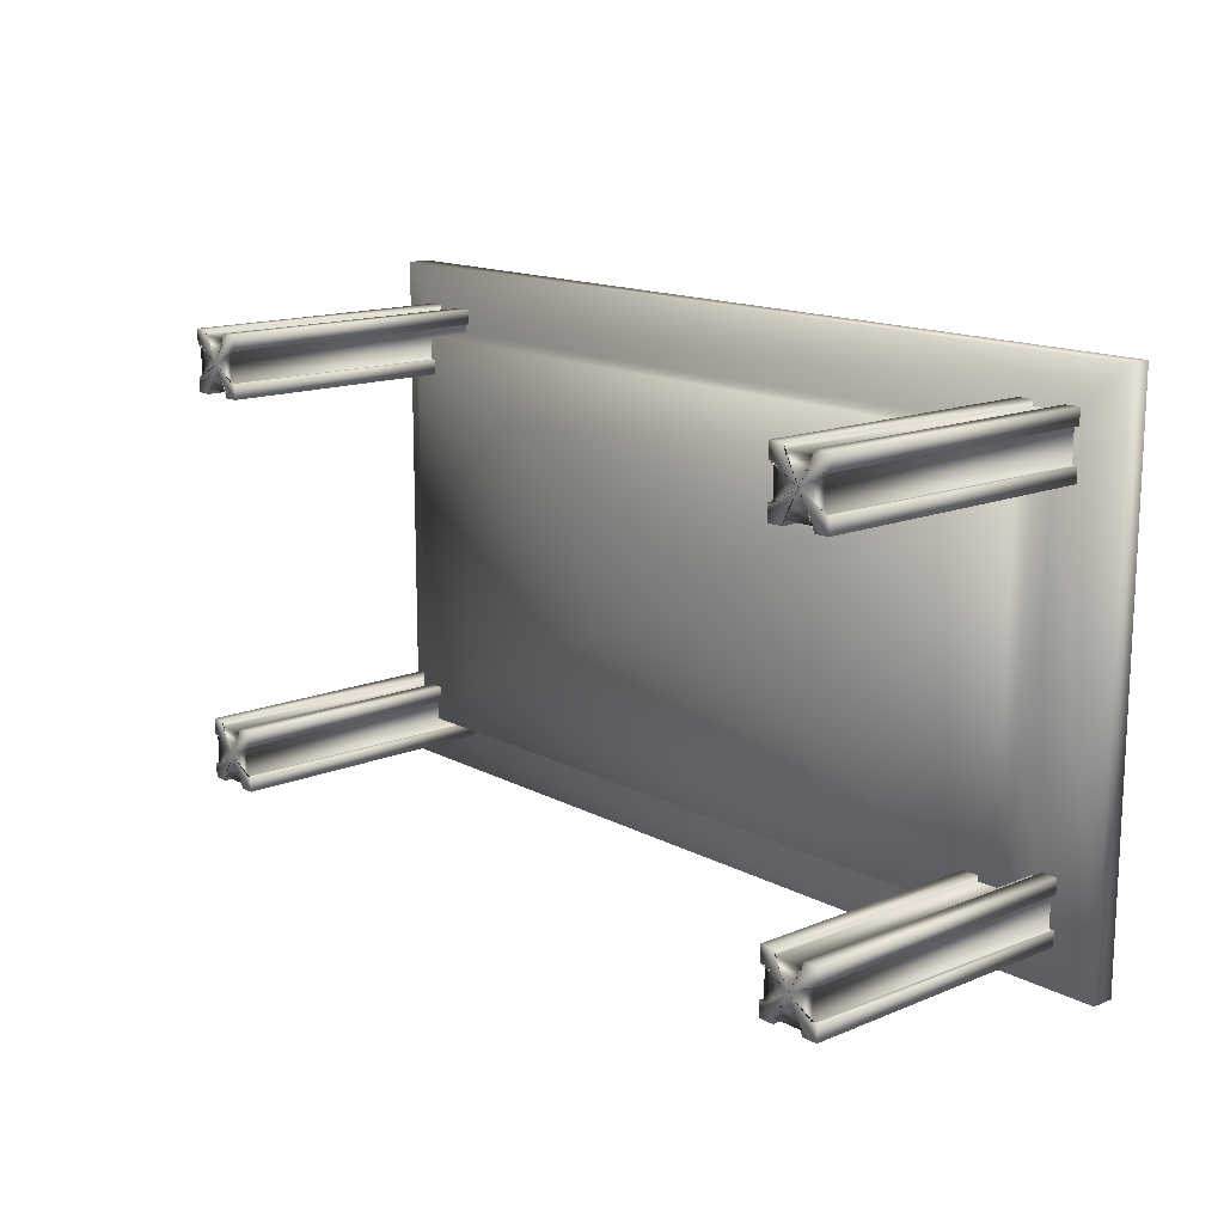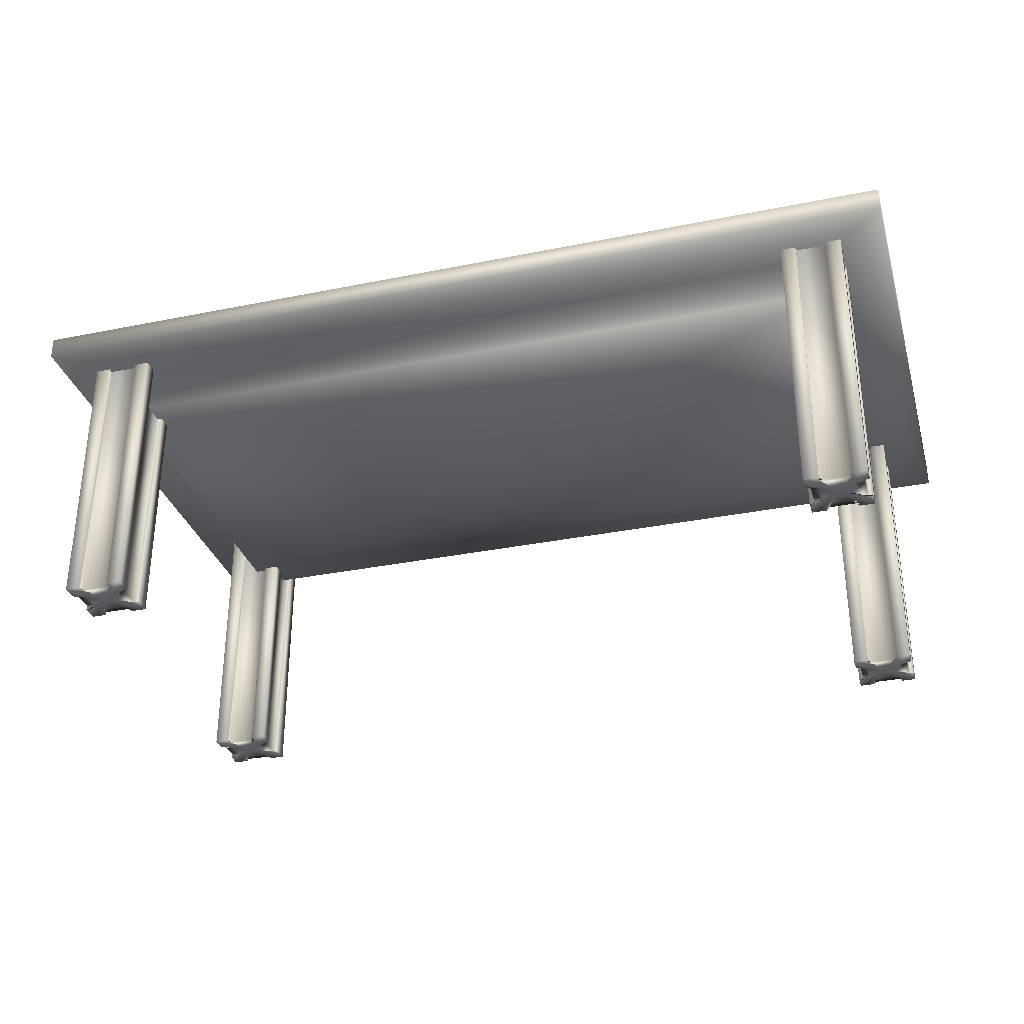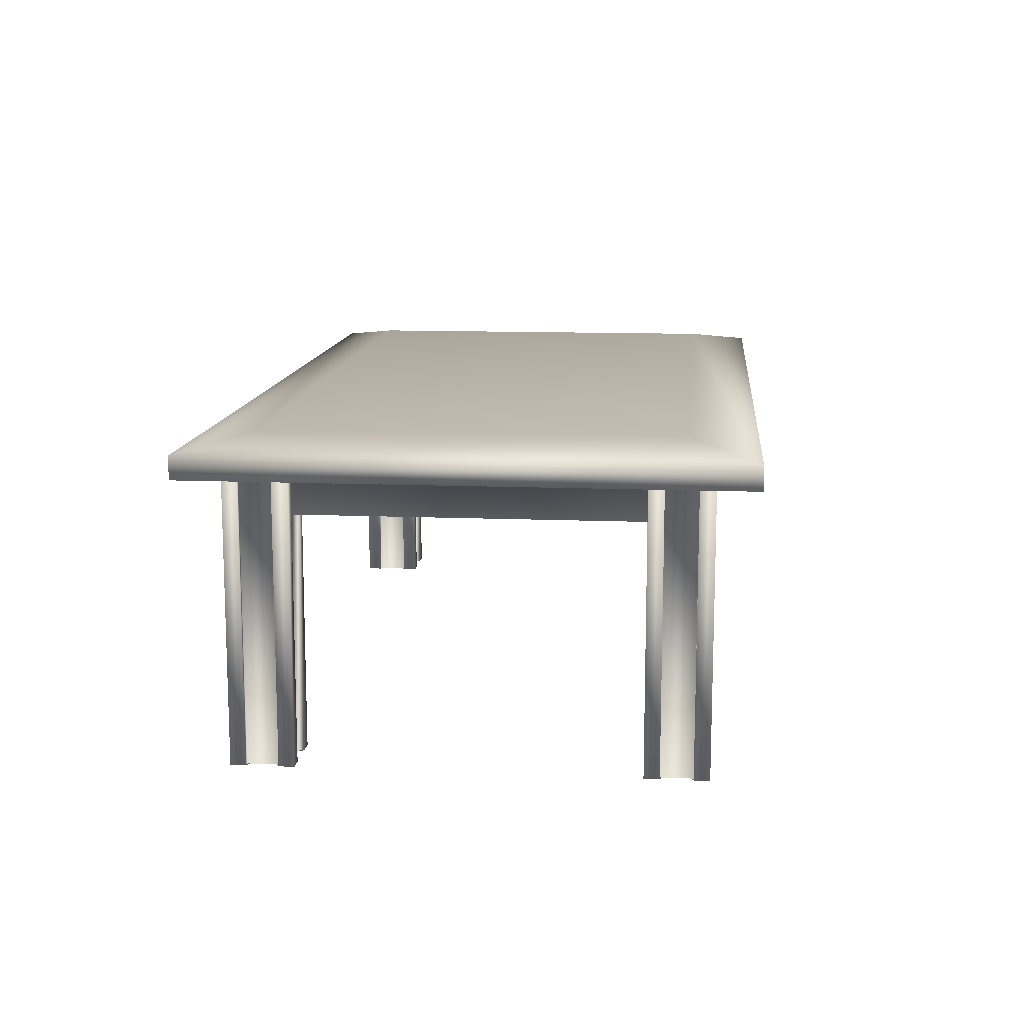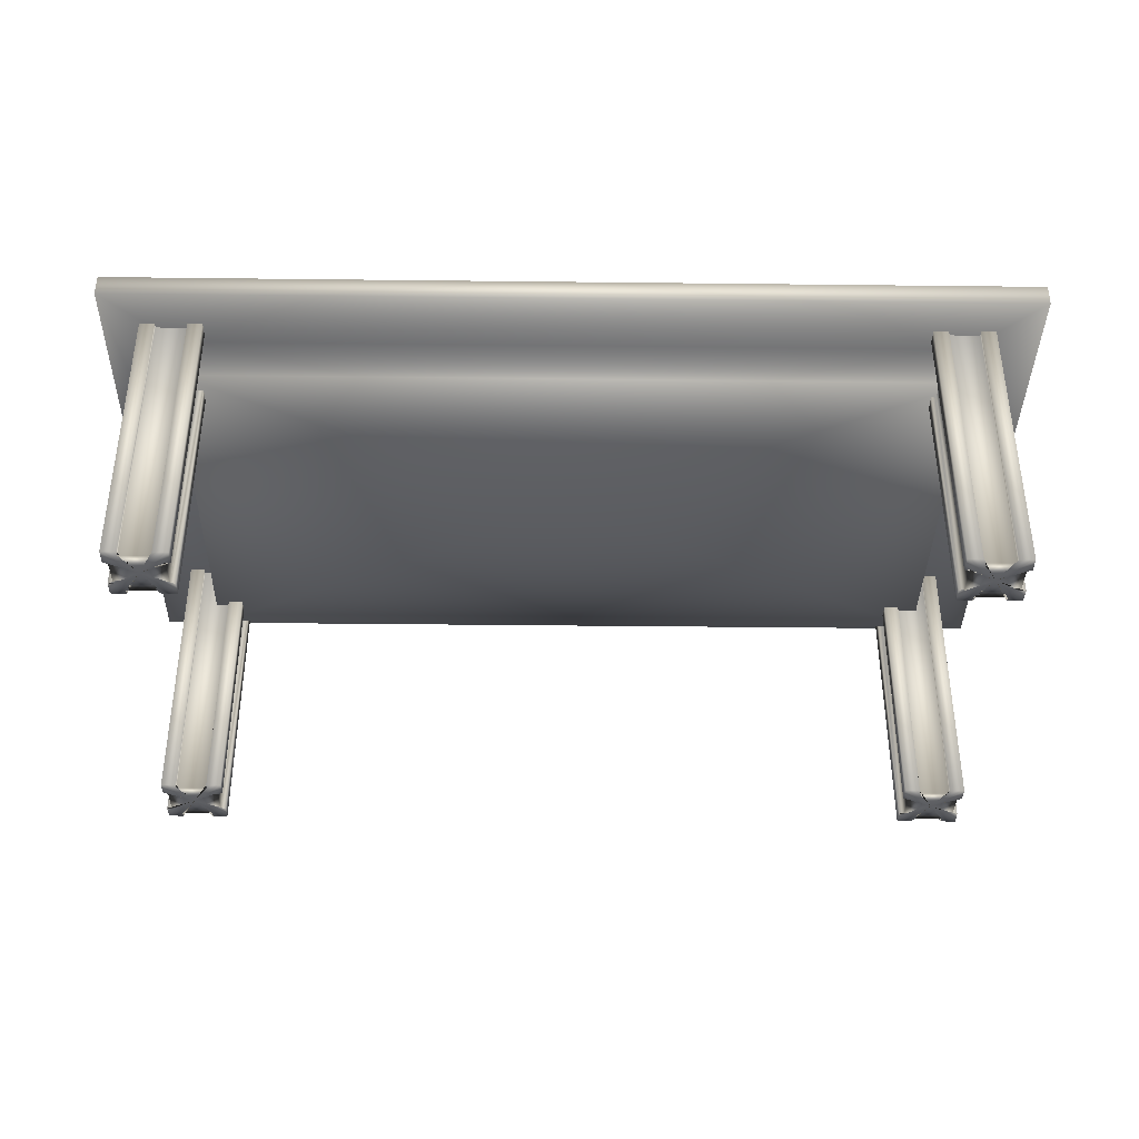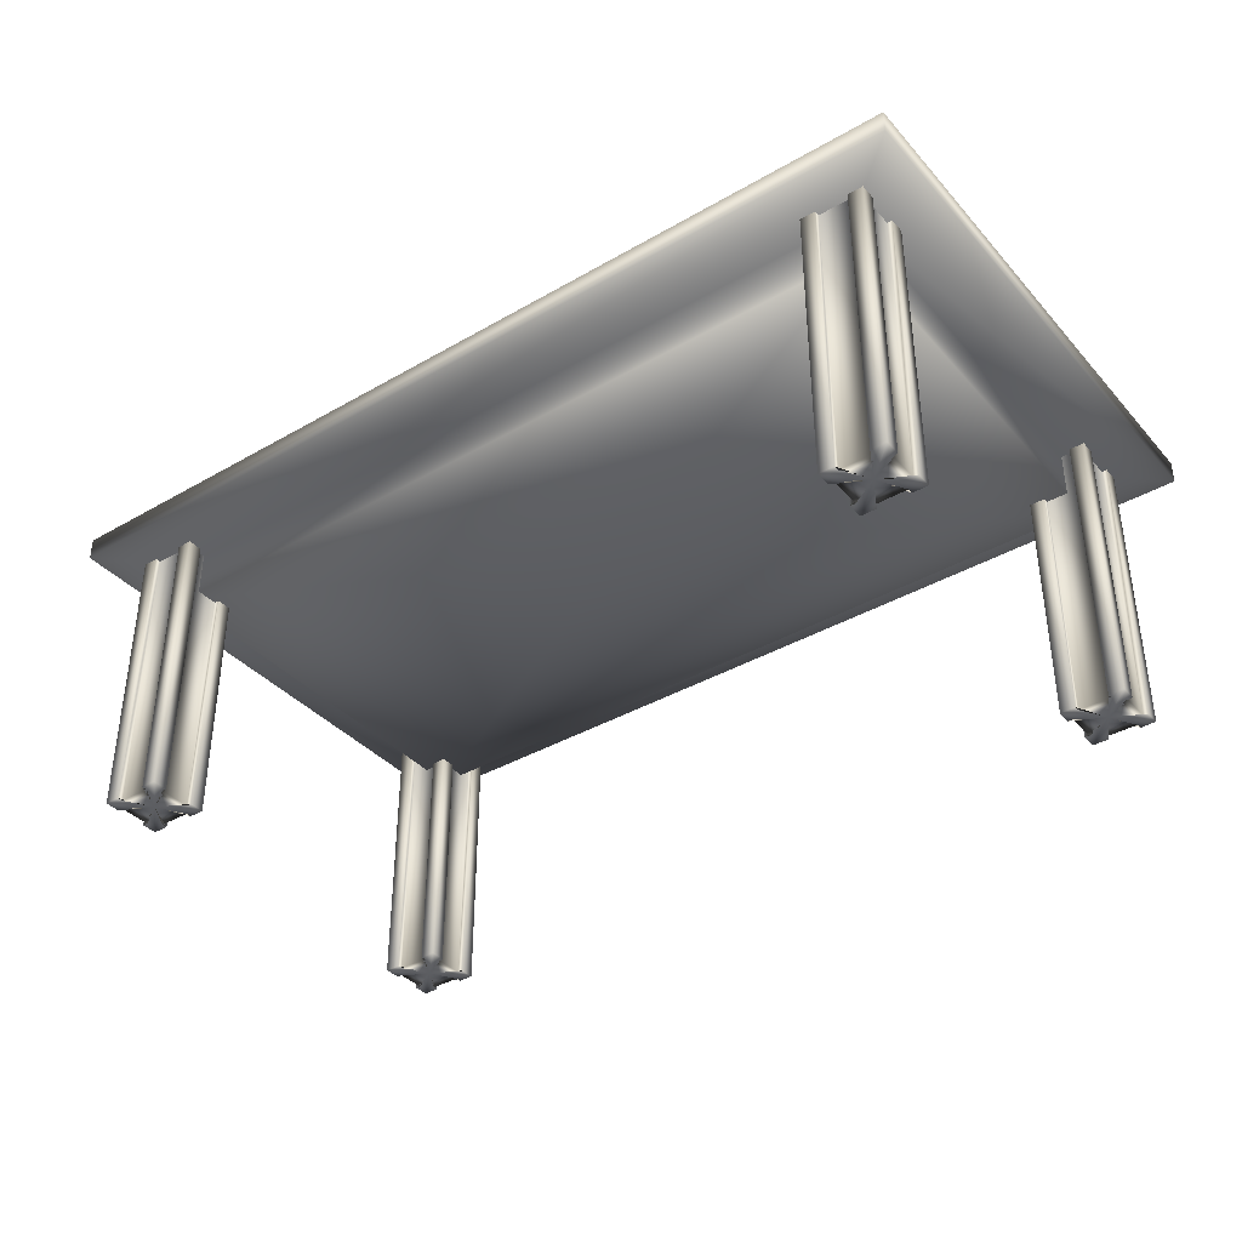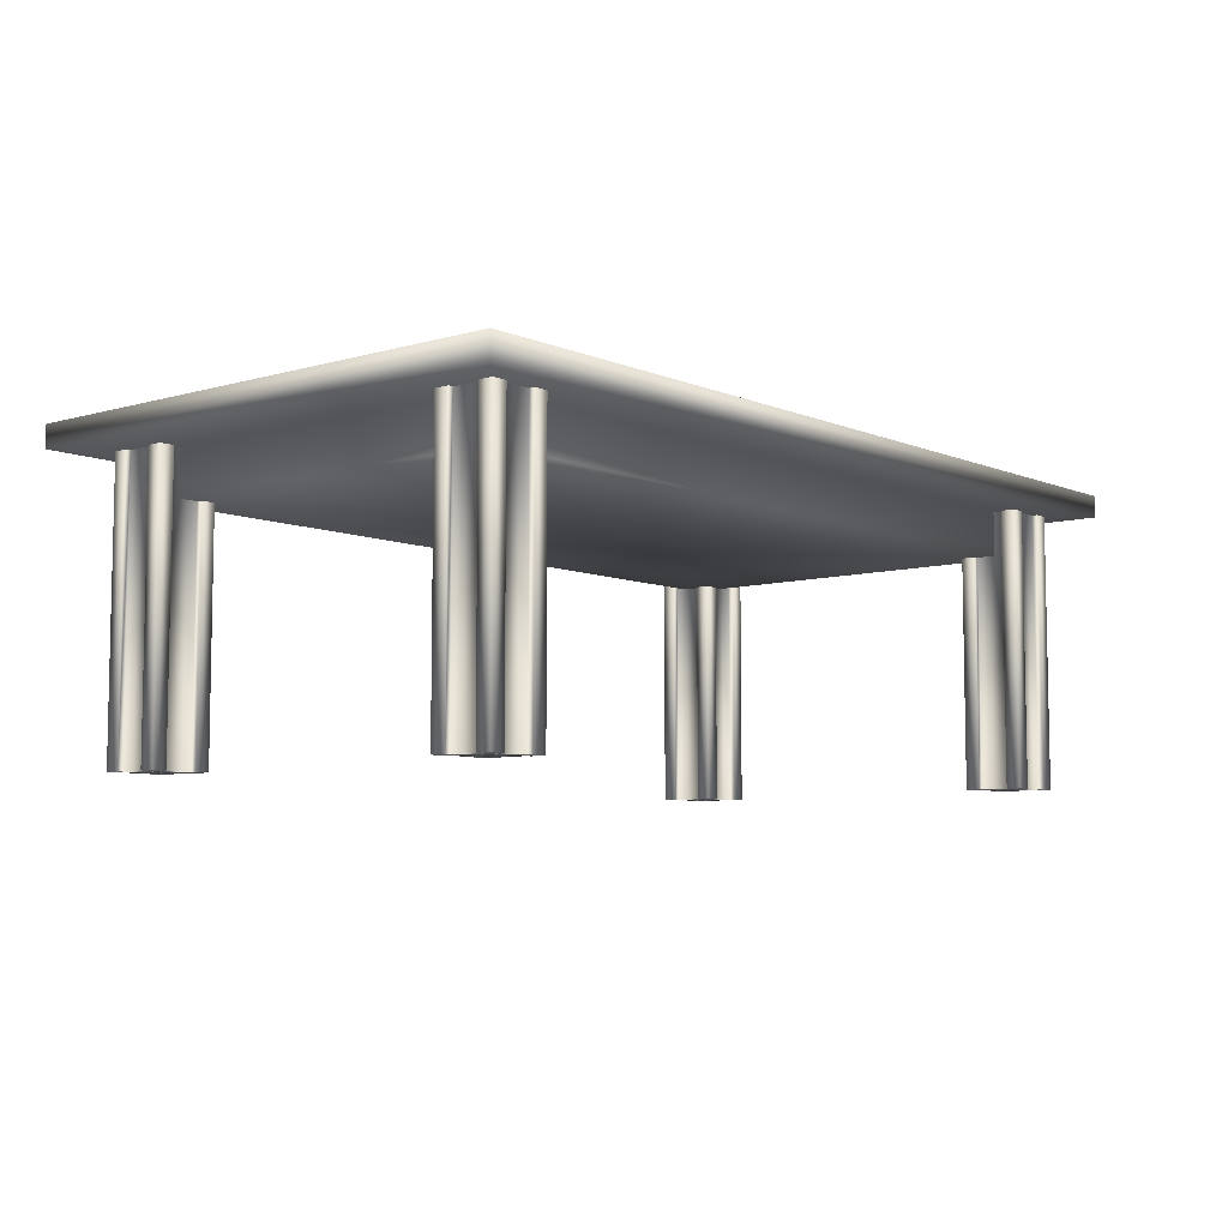
<metadata>
{"format":"obj","ext":"obj","renderer":"f3d","projection":"perspective","resolution":1024,"background":"white","views":[{"elev":14.7,"azim":48.6,"up":"+Z"},{"elev":-31.9,"azim":15.9,"up":"+Y"},{"elev":12.3,"azim":-84.4,"up":"+Y"},{"elev":-37.7,"azim":-0.8,"up":"+Y"},{"elev":-37.5,"azim":36.4,"up":"+Y"},{"elev":-7.0,"azim":129.9,"up":"+Y"}]}
</metadata>
<code>
v 0.9021 0.2705 0.5079
v 0.9013 0.2705 0.09208
v 0.09794 0.2705 0.09248
v 0.09872 0.2705 0.5083
v 0.9021 0.3167 0.5079
v 0.9013 0.3167 0.09208
v 0.09794 0.3167 0.09248
v 0.09872 0.3167 0.5083
v 0.975 0.3169 0.5748
v 0.9741 0.3169 0.025
v 0.025 0.3169 0.02554
v 0.02593 0.3169 0.5753
v 0.975 0.3401 0.5748
v 0.9741 0.3401 0.025
v 0.025 0.3401 0.02554
v 0.02593 0.3401 0.5753
v 0.9021 0.354 0.5079
v 0.9013 0.354 0.09208
v 0.09794 0.354 0.09248
v 0.09872 0.354 0.5083
v 0.5 0.354 0.3002
v 0.5 0.2705 0.3002
v 0.1277 0.025 0.1129
v 0.1226 0.025 0.1129
v 0.1226 0.025 0.08041
v 0.1277 0.025 0.08046
v 0.1277 0.025 0.06489
v 0.1121 0.025 0.06479
v 0.112 0.025 0.07026
v 0.07956 0.025 0.07026
v 0.07956 0.025 0.06484
v 0.06389 0.025 0.06489
v 0.06389 0.025 0.08051
v 0.06911 0.025 0.08037
v 0.06911 0.025 0.1129
v 0.06389 0.025 0.113
v 0.06394 0.025 0.1288
v 0.07956 0.025 0.1287
v 0.07966 0.025 0.1232
v 0.1121 0.025 0.1232
v 0.1121 0.025 0.1286
v 0.1277 0.025 0.1287
v 0.1277 0.3169 0.1129
v 0.1226 0.3169 0.1129
v 0.1226 0.3169 0.08041
v 0.1277 0.3169 0.08046
v 0.1277 0.3169 0.06489
v 0.1121 0.3169 0.06479
v 0.112 0.3169 0.07026
v 0.07956 0.3169 0.07026
v 0.07956 0.3169 0.06484
v 0.06389 0.3169 0.06489
v 0.06389 0.3169 0.08051
v 0.06911 0.3169 0.08037
v 0.06911 0.3169 0.1129
v 0.06389 0.3169 0.113
v 0.06394 0.3169 0.1288
v 0.07956 0.3169 0.1287
v 0.07966 0.3169 0.1232
v 0.1121 0.3169 0.1232
v 0.1121 0.3169 0.1286
v 0.1277 0.3169 0.1287
v 0.09582 0.3169 0.09677
v 0.09582 0.025 0.09677
v 0.9282 0.025 0.1129
v 0.923 0.025 0.1129
v 0.9229 0.025 0.08041
v 0.9282 0.025 0.08046
v 0.9281 0.025 0.06489
v 0.9125 0.025 0.06479
v 0.9124 0.025 0.07026
v 0.88 0.025 0.07026
v 0.8799 0.025 0.06484
v 0.8643 0.025 0.06489
v 0.8643 0.025 0.08051
v 0.8695 0.025 0.08037
v 0.8695 0.025 0.1129
v 0.8643 0.025 0.113
v 0.8643 0.025 0.1288
v 0.88 0.025 0.1287
v 0.8801 0.025 0.1232
v 0.9125 0.025 0.1232
v 0.9125 0.025 0.1286
v 0.9282 0.025 0.1287
v 0.9282 0.3169 0.1129
v 0.923 0.3169 0.1129
v 0.9229 0.3169 0.08041
v 0.9282 0.3169 0.08046
v 0.9281 0.3169 0.06489
v 0.9125 0.3169 0.06479
v 0.9124 0.3169 0.07026
v 0.88 0.3169 0.07026
v 0.8799 0.3169 0.06484
v 0.8643 0.3169 0.06489
v 0.8643 0.3169 0.08051
v 0.8695 0.3169 0.08037
v 0.8695 0.3169 0.1129
v 0.8643 0.3169 0.113
v 0.8643 0.3169 0.1288
v 0.88 0.3169 0.1287
v 0.8801 0.3169 0.1232
v 0.9125 0.3169 0.1232
v 0.9125 0.3169 0.1286
v 0.9282 0.3169 0.1287
v 0.8962 0.3169 0.09677
v 0.8962 0.025 0.09677
v 0.9282 0.025 0.5181
v 0.923 0.025 0.5181
v 0.9229 0.025 0.4855
v 0.9282 0.025 0.4856
v 0.9281 0.025 0.47
v 0.9125 0.025 0.4699
v 0.9124 0.025 0.4754
v 0.88 0.025 0.4754
v 0.8799 0.025 0.47
v 0.8643 0.025 0.47
v 0.8643 0.025 0.4856
v 0.8695 0.025 0.4855
v 0.8695 0.025 0.518
v 0.8643 0.025 0.5181
v 0.8643 0.025 0.5339
v 0.88 0.025 0.5338
v 0.8801 0.025 0.5283
v 0.9125 0.025 0.5283
v 0.9125 0.025 0.5337
v 0.9282 0.025 0.5338
v 0.9282 0.3169 0.5181
v 0.923 0.3169 0.5181
v 0.9229 0.3169 0.4855
v 0.9282 0.3169 0.4856
v 0.9281 0.3169 0.47
v 0.9125 0.3169 0.4699
v 0.9124 0.3169 0.4754
v 0.88 0.3169 0.4754
v 0.8799 0.3169 0.47
v 0.8643 0.3169 0.47
v 0.8643 0.3169 0.4856
v 0.8695 0.3169 0.4855
v 0.8695 0.3169 0.518
v 0.8643 0.3169 0.5181
v 0.8643 0.3169 0.5339
v 0.88 0.3169 0.5338
v 0.8801 0.3169 0.5283
v 0.9125 0.3169 0.5283
v 0.9125 0.3169 0.5337
v 0.9282 0.3169 0.5338
v 0.8962 0.3169 0.5019
v 0.8962 0.025 0.5019
v 0.1277 0.025 0.5181
v 0.1226 0.025 0.5181
v 0.1226 0.025 0.4855
v 0.1277 0.025 0.4856
v 0.1277 0.025 0.47
v 0.1121 0.025 0.4699
v 0.112 0.025 0.4754
v 0.07956 0.025 0.4754
v 0.07956 0.025 0.47
v 0.06389 0.025 0.47
v 0.06389 0.025 0.4856
v 0.06911 0.025 0.4855
v 0.06911 0.025 0.518
v 0.06389 0.025 0.5181
v 0.06394 0.025 0.5339
v 0.07956 0.025 0.5338
v 0.07966 0.025 0.5283
v 0.1121 0.025 0.5283
v 0.1121 0.025 0.5337
v 0.1277 0.025 0.5338
v 0.1277 0.3169 0.5181
v 0.1226 0.3169 0.5181
v 0.1226 0.3169 0.4855
v 0.1277 0.3169 0.4856
v 0.1277 0.3169 0.47
v 0.1121 0.3169 0.4699
v 0.112 0.3169 0.4754
v 0.07956 0.3169 0.4754
v 0.07956 0.3169 0.47
v 0.06389 0.3169 0.47
v 0.06389 0.3169 0.4856
v 0.06911 0.3169 0.4855
v 0.06911 0.3169 0.518
v 0.06389 0.3169 0.5181
v 0.06394 0.3169 0.5339
v 0.07956 0.3169 0.5338
v 0.07966 0.3169 0.5283
v 0.1121 0.3169 0.5283
v 0.1121 0.3169 0.5337
v 0.1277 0.3169 0.5338
v 0.09582 0.3169 0.5019
v 0.09582 0.025 0.5019
f 2 6 1
f 6 5 1
f 3 7 2
f 7 6 2
f 4 8 3
f 8 7 3
f 1 5 4
f 5 8 4
f 6 10 5
f 10 9 5
f 7 11 6
f 11 10 6
f 8 12 7
f 12 11 7
f 5 9 8
f 9 12 8
f 10 14 9
f 14 13 9
f 11 15 10
f 15 14 10
f 12 16 11
f 16 15 11
f 9 13 12
f 13 16 12
f 14 18 13
f 18 17 13
f 15 19 14
f 19 18 14
f 16 20 15
f 20 19 15
f 13 17 16
f 17 20 16
f 1 22 2
f 2 22 3
f 3 22 4
f 4 22 1
f 18 21 17
f 19 21 18
f 20 21 19
f 17 21 20
f 24 44 23
f 44 43 23
f 25 45 24
f 45 44 24
f 26 46 25
f 46 45 25
f 27 47 26
f 47 46 26
f 28 48 27
f 48 47 27
f 29 49 28
f 49 48 28
f 30 50 29
f 50 49 29
f 31 51 30
f 51 50 30
f 32 52 31
f 52 51 31
f 33 53 32
f 53 52 32
f 34 54 33
f 54 53 33
f 35 55 34
f 55 54 34
f 36 56 35
f 56 55 35
f 37 57 36
f 57 56 36
f 38 58 37
f 58 57 37
f 39 59 38
f 59 58 38
f 40 60 39
f 60 59 39
f 41 61 40
f 61 60 40
f 42 62 41
f 62 61 41
f 23 43 42
f 43 62 42
f 23 64 24
f 24 64 25
f 25 64 26
f 26 64 27
f 27 64 28
f 28 64 29
f 29 64 30
f 30 64 31
f 31 64 32
f 32 64 33
f 33 64 34
f 34 64 35
f 35 64 36
f 36 64 37
f 37 64 38
f 38 64 39
f 39 64 40
f 40 64 41
f 41 64 42
f 42 64 23
f 44 63 43
f 45 63 44
f 46 63 45
f 47 63 46
f 48 63 47
f 49 63 48
f 50 63 49
f 51 63 50
f 52 63 51
f 53 63 52
f 54 63 53
f 55 63 54
f 56 63 55
f 57 63 56
f 58 63 57
f 59 63 58
f 60 63 59
f 61 63 60
f 62 63 61
f 43 63 62
f 66 86 65
f 86 85 65
f 67 87 66
f 87 86 66
f 68 88 67
f 88 87 67
f 69 89 68
f 89 88 68
f 70 90 69
f 90 89 69
f 71 91 70
f 91 90 70
f 72 92 71
f 92 91 71
f 73 93 72
f 93 92 72
f 74 94 73
f 94 93 73
f 75 95 74
f 95 94 74
f 76 96 75
f 96 95 75
f 77 97 76
f 97 96 76
f 78 98 77
f 98 97 77
f 79 99 78
f 99 98 78
f 80 100 79
f 100 99 79
f 81 101 80
f 101 100 80
f 82 102 81
f 102 101 81
f 83 103 82
f 103 102 82
f 84 104 83
f 104 103 83
f 65 85 84
f 85 104 84
f 65 106 66
f 66 106 67
f 67 106 68
f 68 106 69
f 69 106 70
f 70 106 71
f 71 106 72
f 72 106 73
f 73 106 74
f 74 106 75
f 75 106 76
f 76 106 77
f 77 106 78
f 78 106 79
f 79 106 80
f 80 106 81
f 81 106 82
f 82 106 83
f 83 106 84
f 84 106 65
f 86 105 85
f 87 105 86
f 88 105 87
f 89 105 88
f 90 105 89
f 91 105 90
f 92 105 91
f 93 105 92
f 94 105 93
f 95 105 94
f 96 105 95
f 97 105 96
f 98 105 97
f 99 105 98
f 100 105 99
f 101 105 100
f 102 105 101
f 103 105 102
f 104 105 103
f 85 105 104
f 108 128 107
f 128 127 107
f 109 129 108
f 129 128 108
f 110 130 109
f 130 129 109
f 111 131 110
f 131 130 110
f 112 132 111
f 132 131 111
f 113 133 112
f 133 132 112
f 114 134 113
f 134 133 113
f 115 135 114
f 135 134 114
f 116 136 115
f 136 135 115
f 117 137 116
f 137 136 116
f 118 138 117
f 138 137 117
f 119 139 118
f 139 138 118
f 120 140 119
f 140 139 119
f 121 141 120
f 141 140 120
f 122 142 121
f 142 141 121
f 123 143 122
f 143 142 122
f 124 144 123
f 144 143 123
f 125 145 124
f 145 144 124
f 126 146 125
f 146 145 125
f 107 127 126
f 127 146 126
f 107 148 108
f 108 148 109
f 109 148 110
f 110 148 111
f 111 148 112
f 112 148 113
f 113 148 114
f 114 148 115
f 115 148 116
f 116 148 117
f 117 148 118
f 118 148 119
f 119 148 120
f 120 148 121
f 121 148 122
f 122 148 123
f 123 148 124
f 124 148 125
f 125 148 126
f 126 148 107
f 128 147 127
f 129 147 128
f 130 147 129
f 131 147 130
f 132 147 131
f 133 147 132
f 134 147 133
f 135 147 134
f 136 147 135
f 137 147 136
f 138 147 137
f 139 147 138
f 140 147 139
f 141 147 140
f 142 147 141
f 143 147 142
f 144 147 143
f 145 147 144
f 146 147 145
f 127 147 146
f 150 170 149
f 170 169 149
f 151 171 150
f 171 170 150
f 152 172 151
f 172 171 151
f 153 173 152
f 173 172 152
f 154 174 153
f 174 173 153
f 155 175 154
f 175 174 154
f 156 176 155
f 176 175 155
f 157 177 156
f 177 176 156
f 158 178 157
f 178 177 157
f 159 179 158
f 179 178 158
f 160 180 159
f 180 179 159
f 161 181 160
f 181 180 160
f 162 182 161
f 182 181 161
f 163 183 162
f 183 182 162
f 164 184 163
f 184 183 163
f 165 185 164
f 185 184 164
f 166 186 165
f 186 185 165
f 167 187 166
f 187 186 166
f 168 188 167
f 188 187 167
f 149 169 168
f 169 188 168
f 149 190 150
f 150 190 151
f 151 190 152
f 152 190 153
f 153 190 154
f 154 190 155
f 155 190 156
f 156 190 157
f 157 190 158
f 158 190 159
f 159 190 160
f 160 190 161
f 161 190 162
f 162 190 163
f 163 190 164
f 164 190 165
f 165 190 166
f 166 190 167
f 167 190 168
f 168 190 149
f 170 189 169
f 171 189 170
f 172 189 171
f 173 189 172
f 174 189 173
f 175 189 174
f 176 189 175
f 177 189 176
f 178 189 177
f 179 189 178
f 180 189 179
f 181 189 180
f 182 189 181
f 183 189 182
f 184 189 183
f 185 189 184
f 186 189 185
f 187 189 186
f 188 189 187
f 169 189 188

</code>
